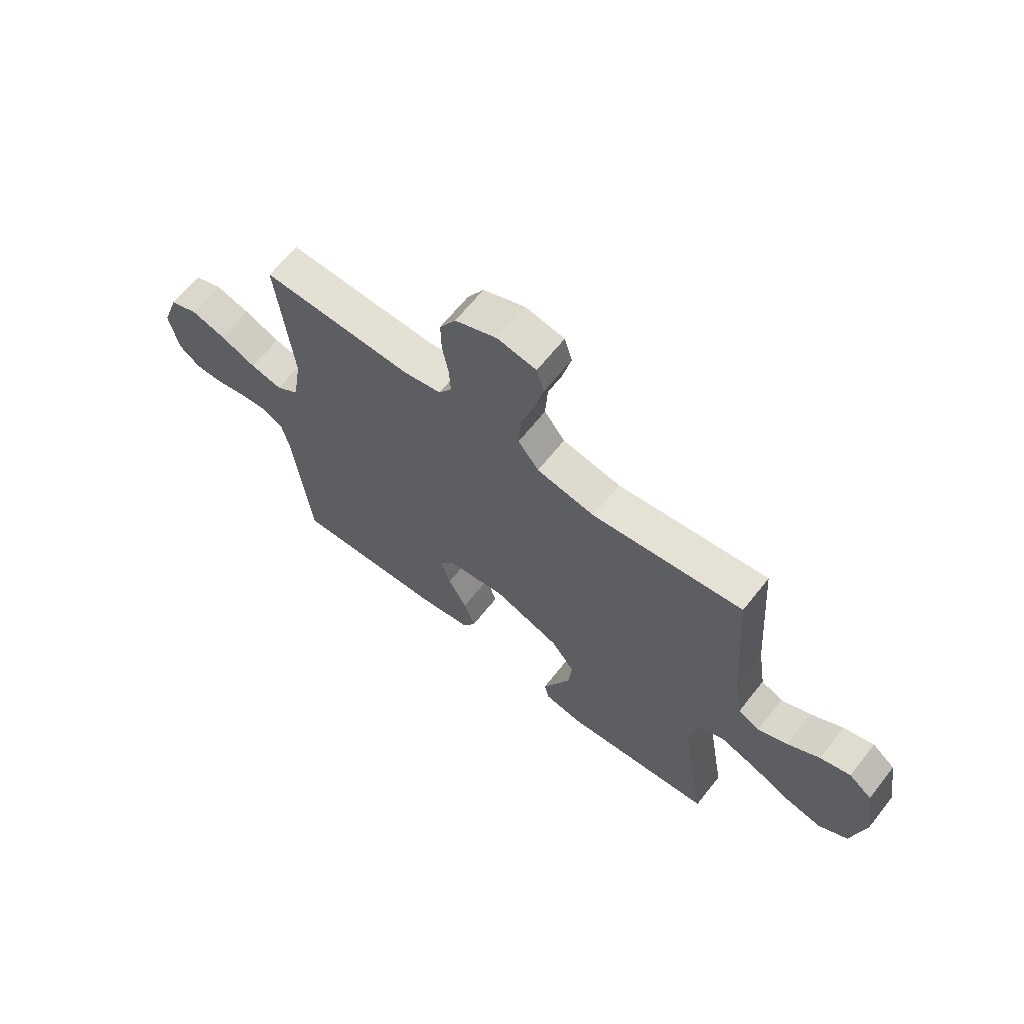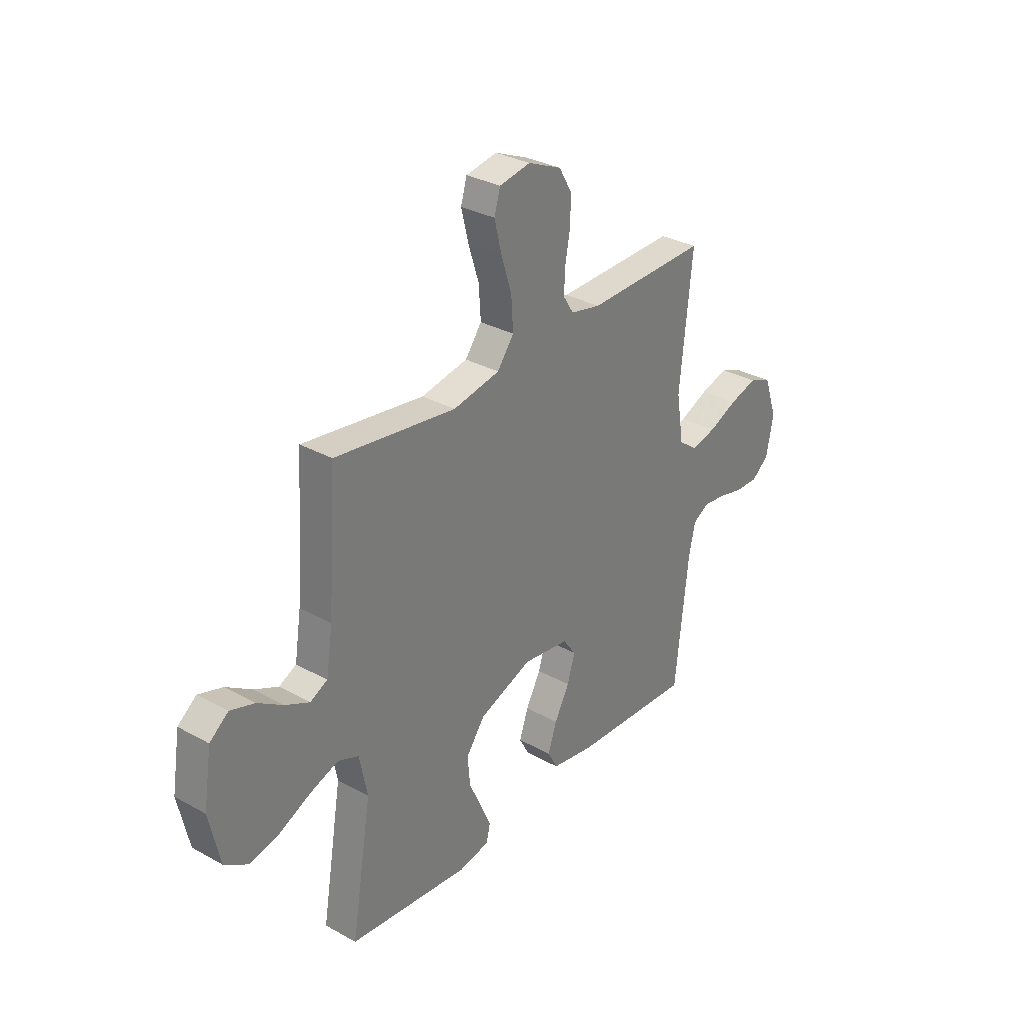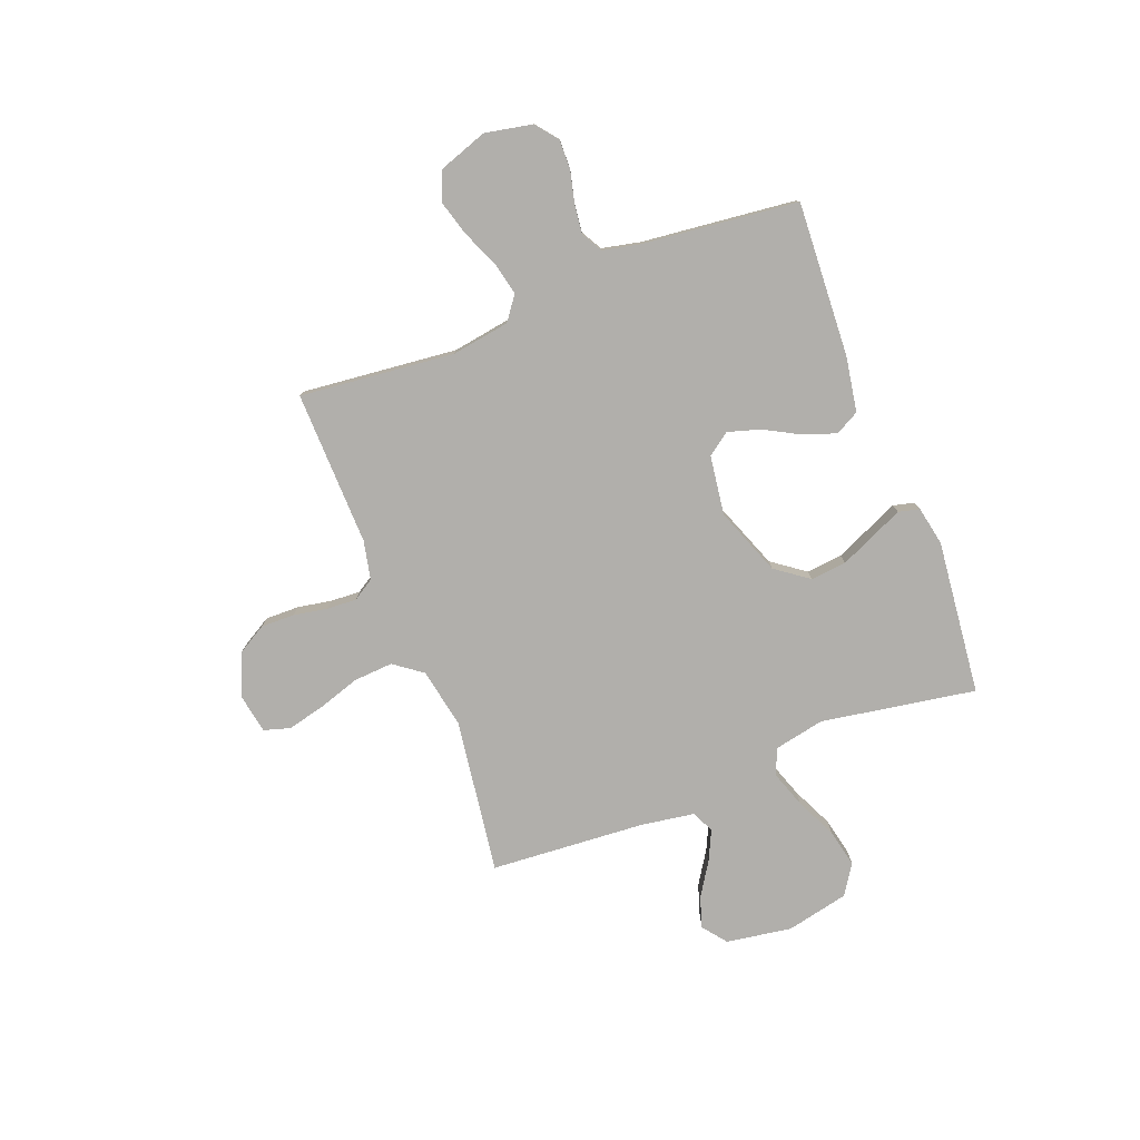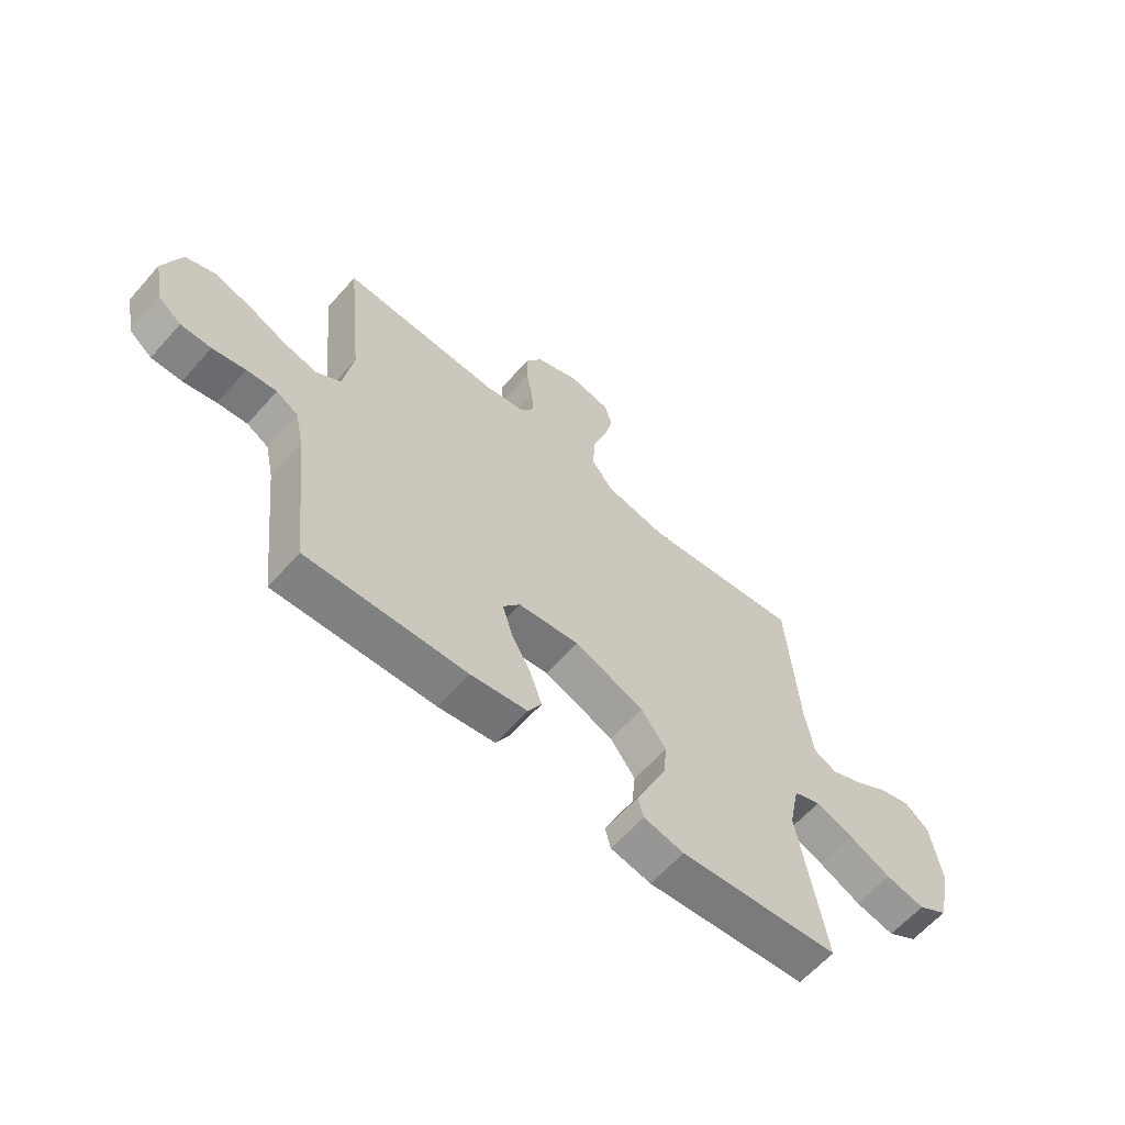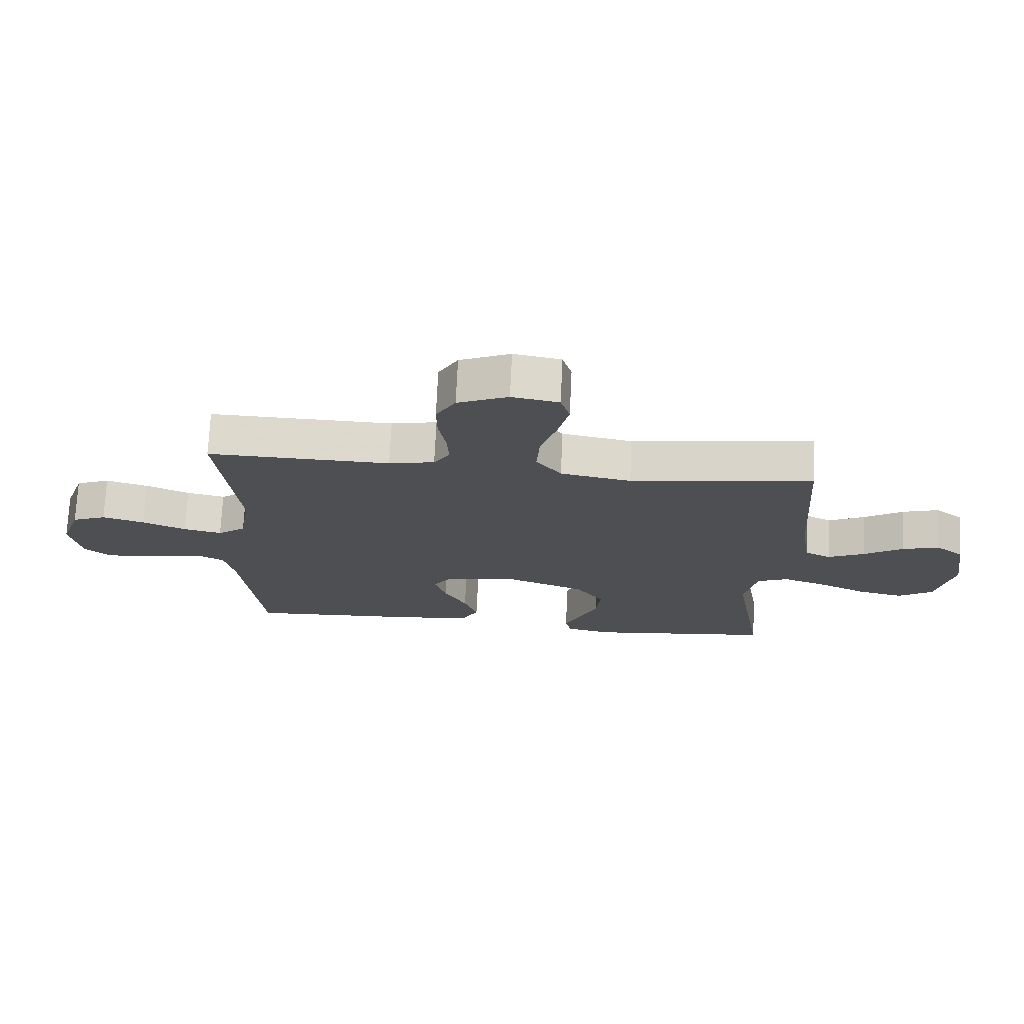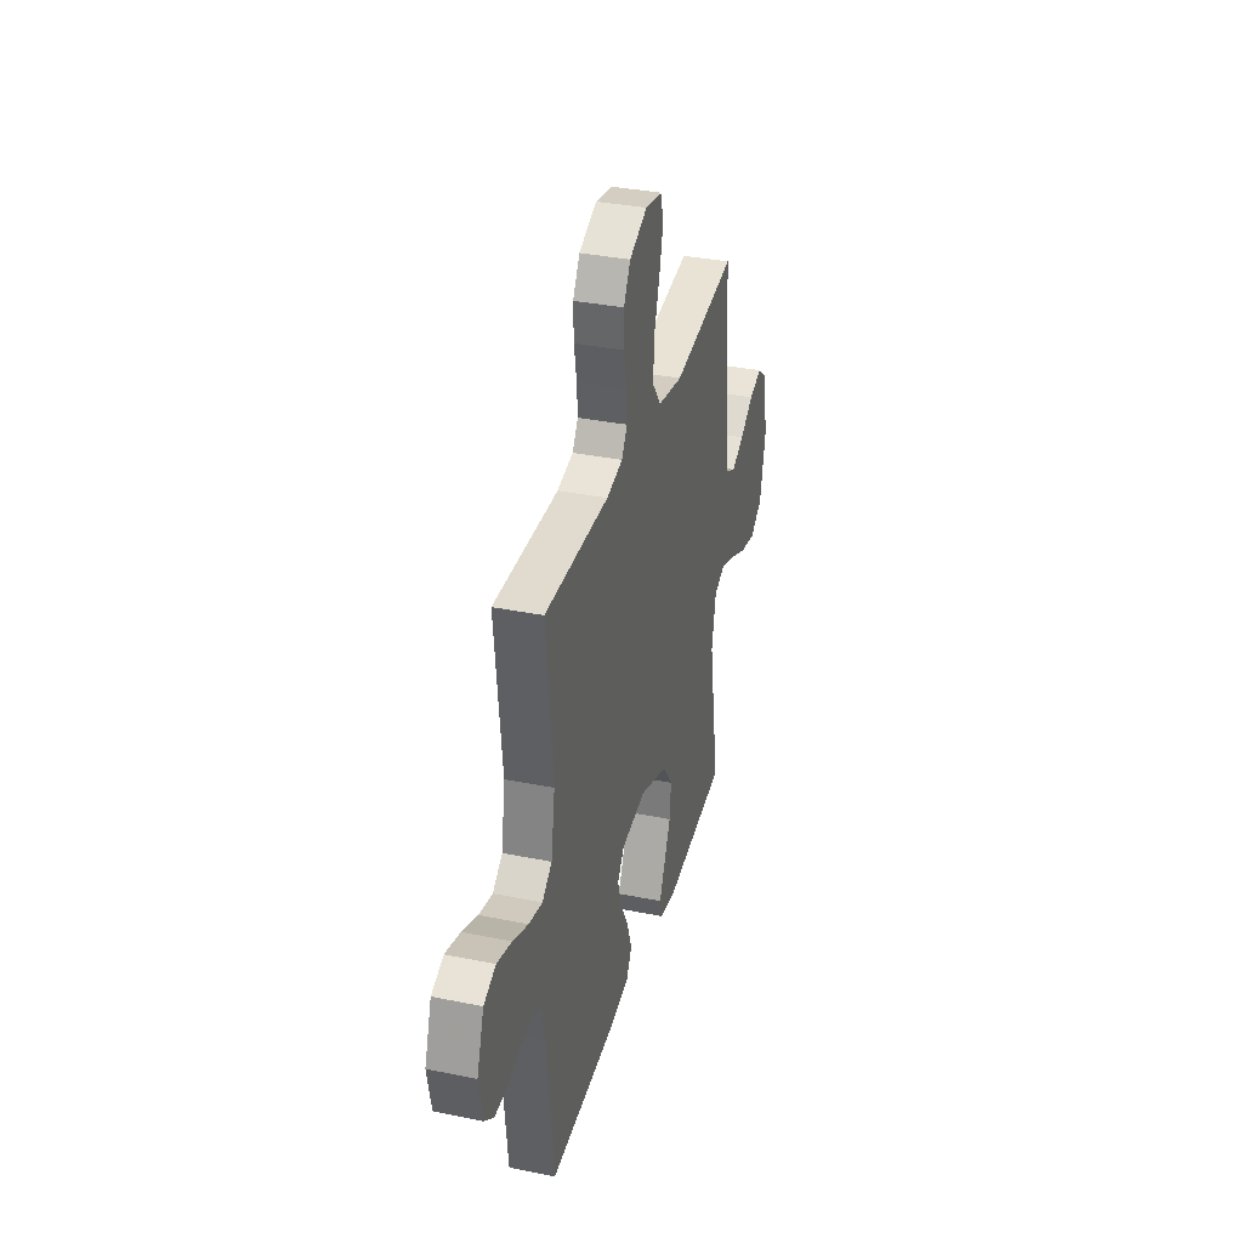
<metadata>
{"format":"obj","ext":"obj","renderer":"f3d","projection":"perspective","resolution":1024,"background":"white","views":[{"elev":64.9,"azim":-141.6,"up":"+Z"},{"elev":31.4,"azim":-51.8,"up":"+Z"},{"elev":-78.3,"azim":111.1,"up":"+Y"},{"elev":-62.1,"azim":138.5,"up":"+Z"},{"elev":72.3,"azim":-177.3,"up":"+Z"},{"elev":34.7,"azim":105.2,"up":"+Z"}]}
</metadata>
<code>
v 0.5 0.07 0.5
v 0.469 0.07 0.2
v 0.487 0.07 0.087
v 0.533 0.07 0.053
v 0.596 0.07 0.067
v 0.668 0.07 0.098
v 0.737 0.07 0.118
v 0.793 0.07 0.095
v 0.826 0.07 0
v 0.808 0.07 -0.092
v 0.765 0.07 -0.126
v 0.708 0.07 -0.125
v 0.646 0.07 -0.11
v 0.59 0.07 -0.103
v 0.549 0.07 -0.126
v 0.533 0.07 -0.2
v 0.5 0.07 -0.5
v 0.2 0.07 -0.484
v 0.094 0.07 -0.466
v 0.069 0.07 -0.42
v 0.091 0.07 -0.356
v 0.128 0.07 -0.288
v 0.147 0.07 -0.225
v 0.115 0.07 -0.181
v 0 0.07 -0.165
v -0.131 0.07 -0.215
v -0.178 0.07 -0.279
v -0.171 0.07 -0.349
v -0.14 0.07 -0.418
v -0.114 0.07 -0.476
v -0.124 0.07 -0.517
v -0.2 0.07 -0.532
v -0.5 0.07 -0.5
v -0.45 0.07 -0.2
v -0.47 0.07 -0.102
v -0.521 0.07 -0.081
v -0.592 0.07 -0.106
v -0.671 0.07 -0.143
v -0.745 0.07 -0.159
v -0.802 0.07 -0.122
v -0.829 0.07 0
v -0.809 0.07 0.127
v -0.763 0.07 0.163
v -0.703 0.07 0.144
v -0.639 0.07 0.103
v -0.58 0.07 0.075
v -0.537 0.07 0.096
v -0.521 0.07 0.2
v -0.5 0.07 0.5
v -0.2 0.07 0.458
v -0.084 0.07 0.48
v -0.043 0.07 0.535
v -0.048 0.07 0.611
v -0.074 0.07 0.692
v -0.092 0.07 0.765
v -0.077 0.07 0.816
v 0 0.07 0.83
v 0.083 0.07 0.794
v 0.115 0.07 0.739
v 0.114 0.07 0.674
v 0.102 0.07 0.608
v 0.099 0.07 0.55
v 0.125 0.07 0.509
v 0.2 0.07 0.493
v 0.5 0 0.5
v 0.469 0 0.2
v 0.487 0 0.087
v 0.533 0 0.053
v 0.596 0 0.067
v 0.668 0 0.098
v 0.737 0 0.118
v 0.793 0 0.095
v 0.826 0 0
v 0.808 0 -0.092
v 0.765 0 -0.126
v 0.708 0 -0.125
v 0.646 0 -0.11
v 0.59 0 -0.103
v 0.549 0 -0.126
v 0.533 0 -0.2
v 0.5 0 -0.5
v 0.2 0 -0.484
v 0.094 0 -0.466
v 0.069 0 -0.42
v 0.091 0 -0.356
v 0.128 0 -0.288
v 0.147 0 -0.225
v 0.115 0 -0.181
v 0 0 -0.165
v -0.131 0 -0.215
v -0.178 0 -0.279
v -0.171 0 -0.349
v -0.14 0 -0.418
v -0.114 0 -0.476
v -0.124 0 -0.517
v -0.2 0 -0.532
v -0.5 0 -0.5
v -0.45 0 -0.2
v -0.47 0 -0.102
v -0.521 0 -0.081
v -0.592 0 -0.106
v -0.671 0 -0.143
v -0.745 0 -0.159
v -0.802 0 -0.122
v -0.829 0 0
v -0.809 0 0.127
v -0.763 0 0.163
v -0.703 0 0.144
v -0.639 0 0.103
v -0.58 0 0.075
v -0.537 0 0.096
v -0.521 0 0.2
v -0.5 0 0.5
v -0.2 0 0.458
v -0.084 0 0.48
v -0.043 0 0.535
v -0.048 0 0.611
v -0.074 0 0.692
v -0.092 0 0.765
v -0.077 0 0.816
v 0 0 0.83
v 0.083 0 0.794
v 0.115 0 0.739
v 0.114 0 0.674
v 0.102 0 0.608
v 0.099 0 0.55
v 0.125 0 0.509
v 0.2 0 0.493
f 59 60 61
f 58 59 61
f 57 58 61
f 56 57 61
f 55 56 61
f 54 55 61
f 53 54 61
f 52 53 61 62
f 51 52 62 63
f 48 49 50
f 51 63 64
f 50 51 64
f 48 50 64
f 47 48 64
f 43 44 45
f 42 43 45
f 41 42 45
f 40 41 45
f 39 40 45
f 38 39 45
f 37 38 45
f 36 37 45 46
f 35 36 46 47
f 32 33 34
f 31 32 34
f 30 31 34
f 29 30 34
f 28 29 34
f 27 28 34 35
f 35 47 64
f 27 35 64
f 26 27 64
f 20 21 22
f 19 20 22
f 18 19 22
f 17 18 22
f 16 17 22
f 15 16 22 23
f 14 15 23 24
f 11 12 13
f 10 11 13
f 9 10 13
f 8 9 13
f 7 8 13
f 6 7 13
f 5 6 13
f 4 5 13 14
f 14 24 25
f 4 14 25
f 3 4 25
f 64 1 2
f 25 26 64
f 3 25 64
f 2 3 64
f 125 124 123
f 125 123 122
f 125 122 121
f 125 121 120
f 125 120 119
f 125 119 118
f 125 118 117
f 126 125 117 116
f 127 126 116 115
f 114 113 112
f 128 127 115
f 128 115 114
f 128 114 112
f 128 112 111
f 109 108 107
f 109 107 106
f 109 106 105
f 109 105 104
f 109 104 103
f 109 103 102
f 109 102 101
f 110 109 101 100
f 111 110 100 99
f 98 97 96
f 98 96 95
f 98 95 94
f 98 94 93
f 98 93 92
f 99 98 92 91
f 128 111 99
f 128 99 91
f 128 91 90
f 86 85 84
f 86 84 83
f 86 83 82
f 86 82 81
f 86 81 80
f 87 86 80 79
f 88 87 79 78
f 77 76 75
f 77 75 74
f 77 74 73
f 77 73 72
f 77 72 71
f 77 71 70
f 77 70 69
f 78 77 69 68
f 89 88 78
f 89 78 68
f 89 68 67
f 66 65 128
f 128 90 89
f 128 89 67
f 128 67 66
f 1 65 66 2
f 2 66 67 3
f 3 67 68 4
f 4 68 69 5
f 5 69 70 6
f 6 70 71 7
f 7 71 72 8
f 8 72 73 9
f 9 73 74 10
f 10 74 75 11
f 11 75 76 12
f 12 76 77 13
f 13 77 78 14
f 14 78 79 15
f 15 79 80 16
f 16 80 81 17
f 17 81 82 18
f 18 82 83 19
f 19 83 84 20
f 20 84 85 21
f 21 85 86 22
f 22 86 87 23
f 23 87 88 24
f 24 88 89 25
f 25 89 90 26
f 26 90 91 27
f 27 91 92 28
f 28 92 93 29
f 29 93 94 30
f 30 94 95 31
f 31 95 96 32
f 32 96 97 33
f 33 97 98 34
f 34 98 99 35
f 35 99 100 36
f 36 100 101 37
f 37 101 102 38
f 38 102 103 39
f 39 103 104 40
f 40 104 105 41
f 41 105 106 42
f 42 106 107 43
f 43 107 108 44
f 44 108 109 45
f 45 109 110 46
f 46 110 111 47
f 47 111 112 48
f 48 112 113 49
f 49 113 114 50
f 50 114 115 51
f 51 115 116 52
f 52 116 117 53
f 53 117 118 54
f 54 118 119 55
f 55 119 120 56
f 56 120 121 57
f 57 121 122 58
f 58 122 123 59
f 59 123 124 60
f 60 124 125 61
f 61 125 126 62
f 62 126 127 63
f 63 127 128 64
f 64 128 65 1

</code>
